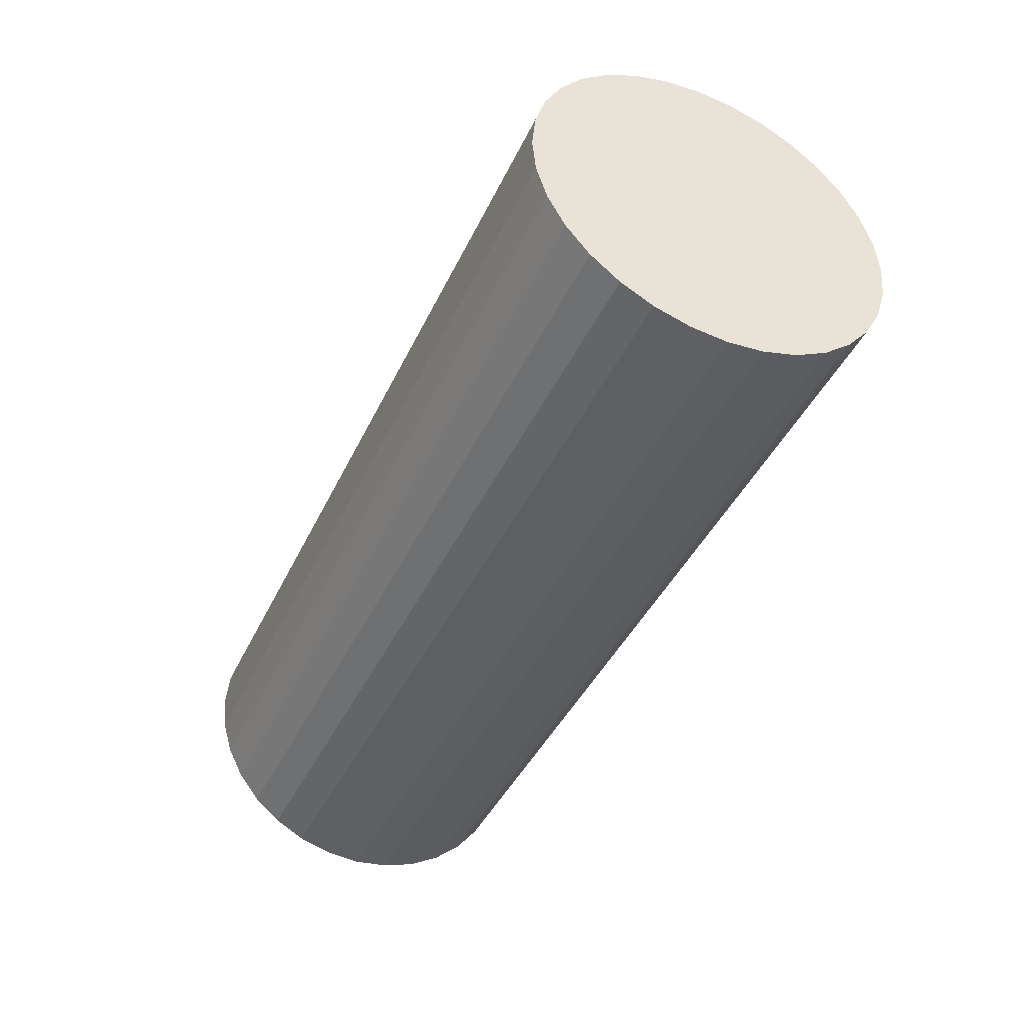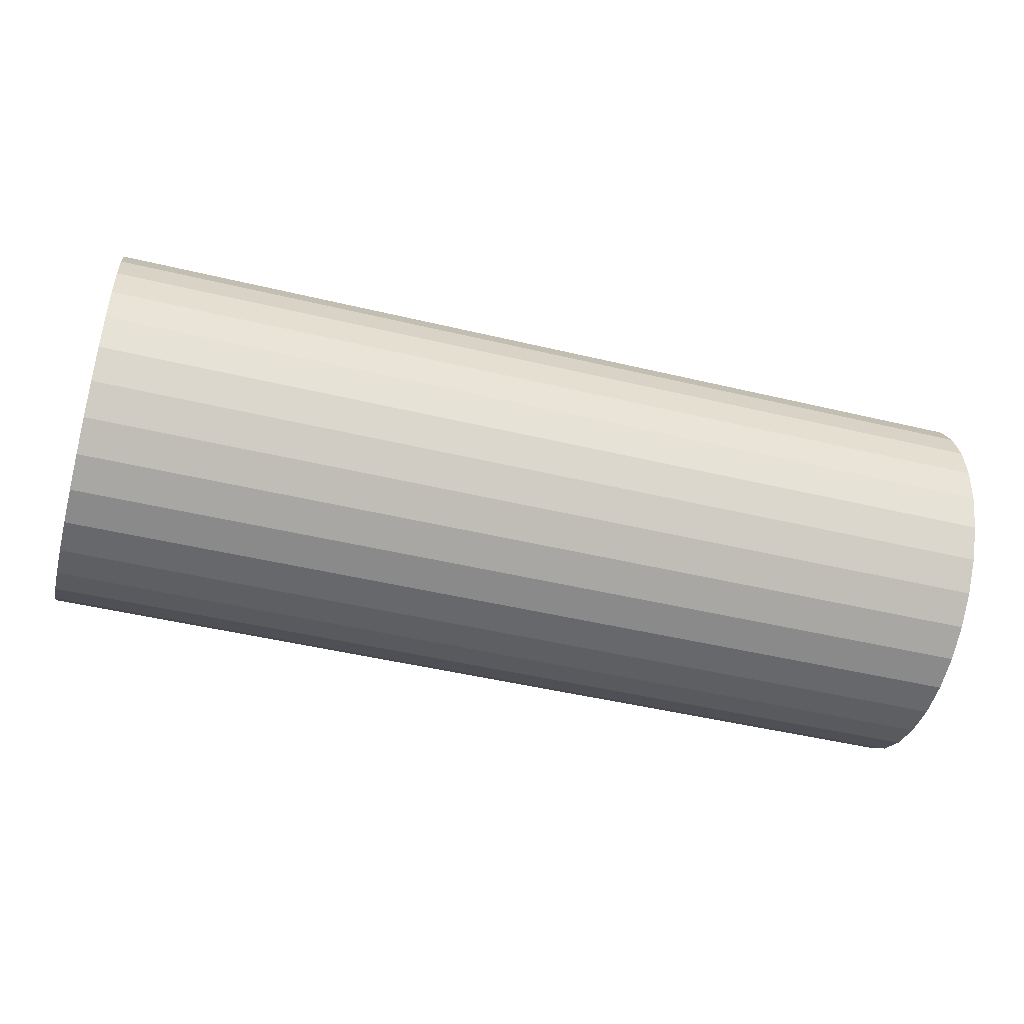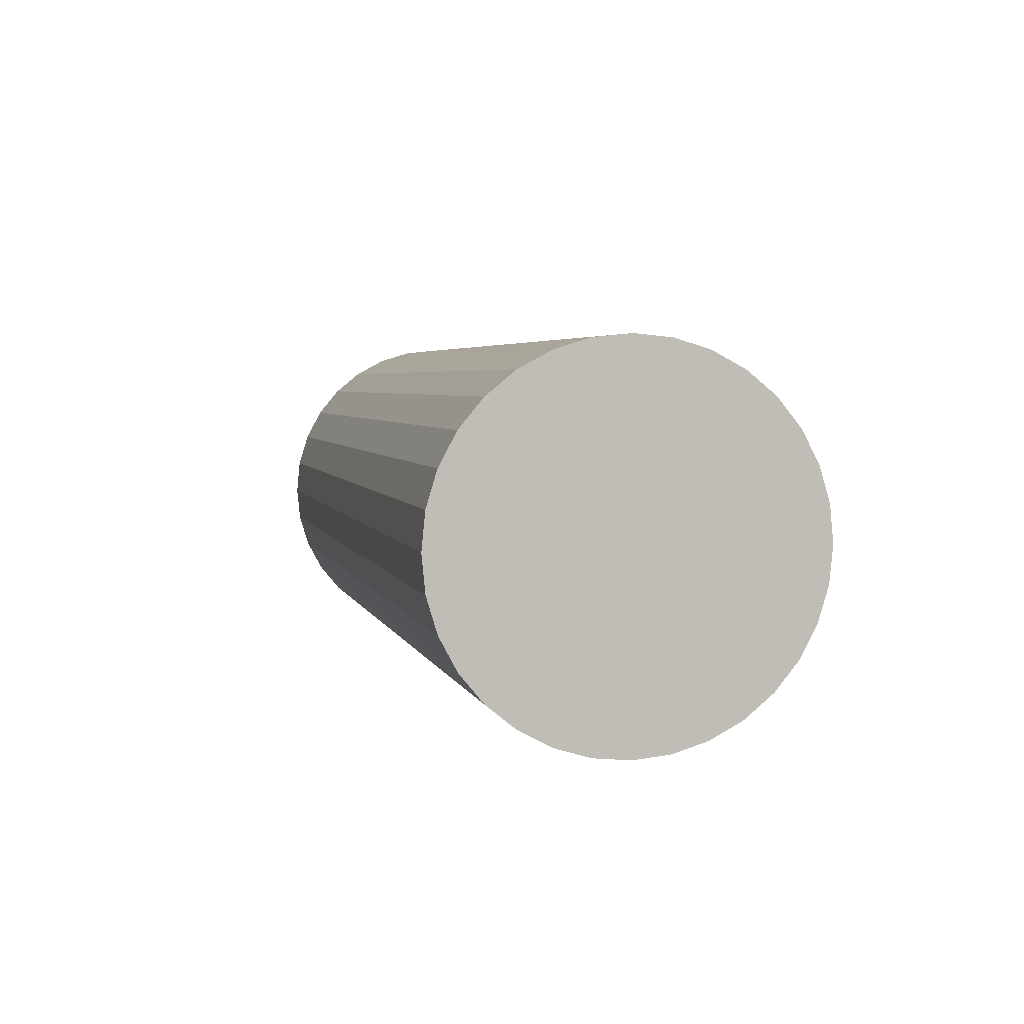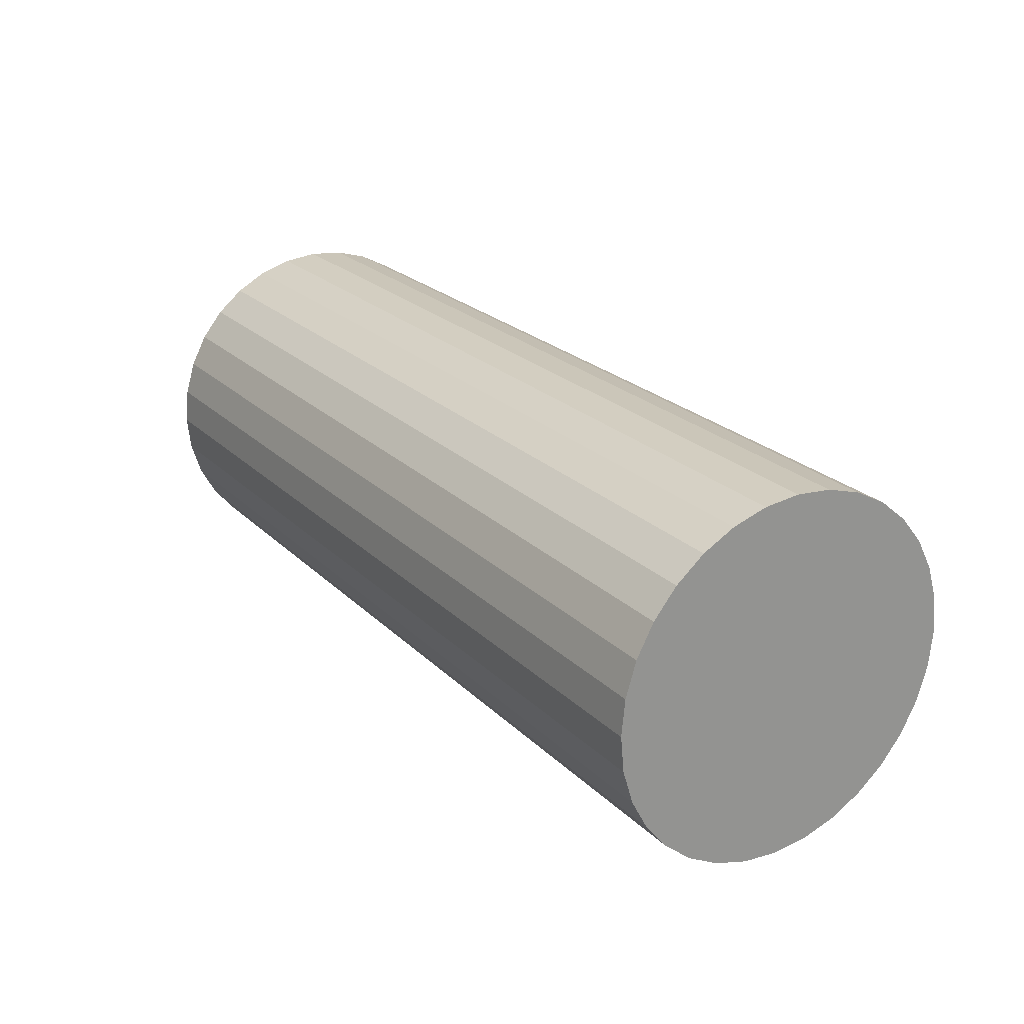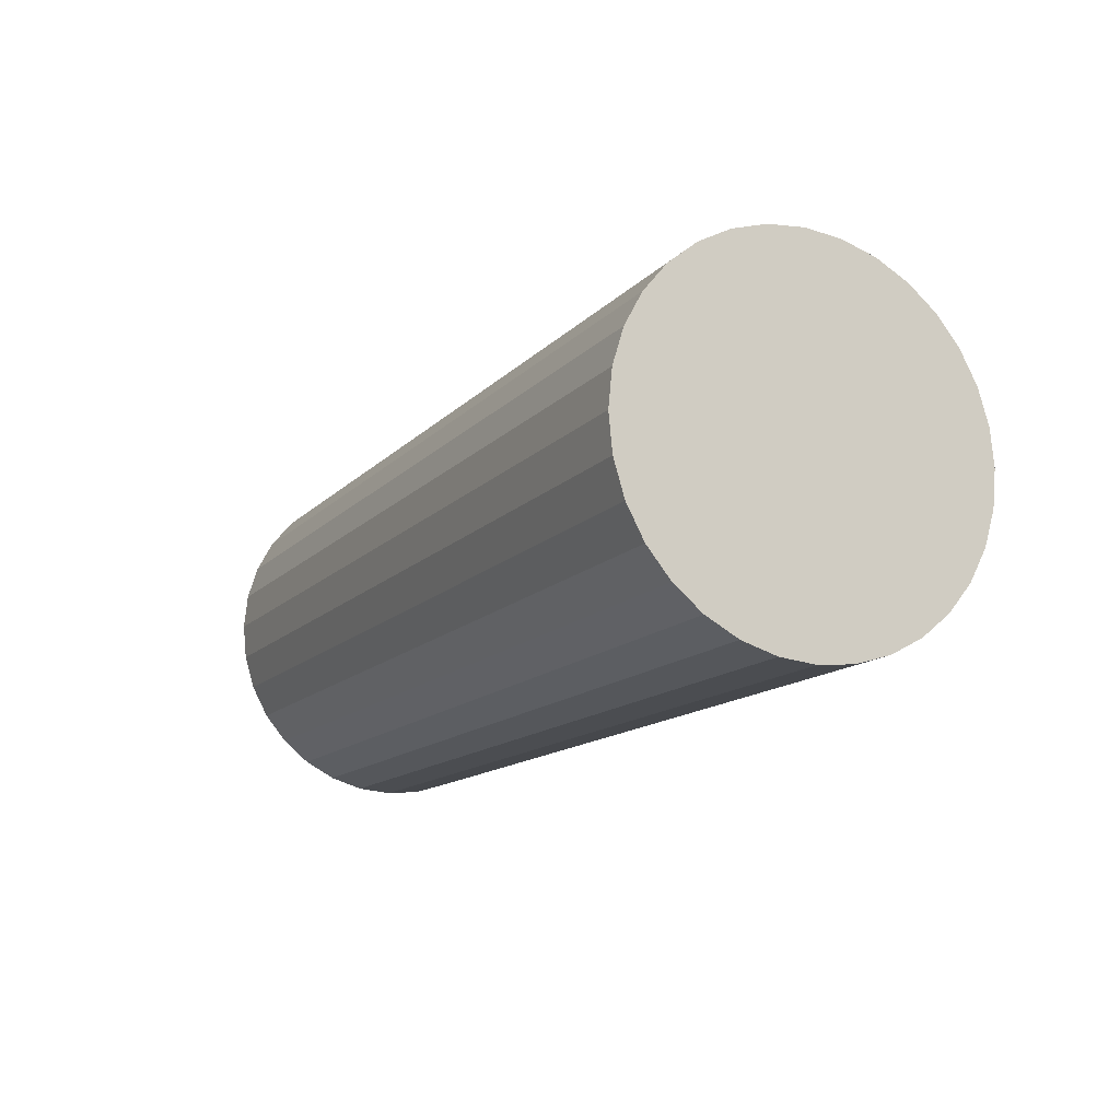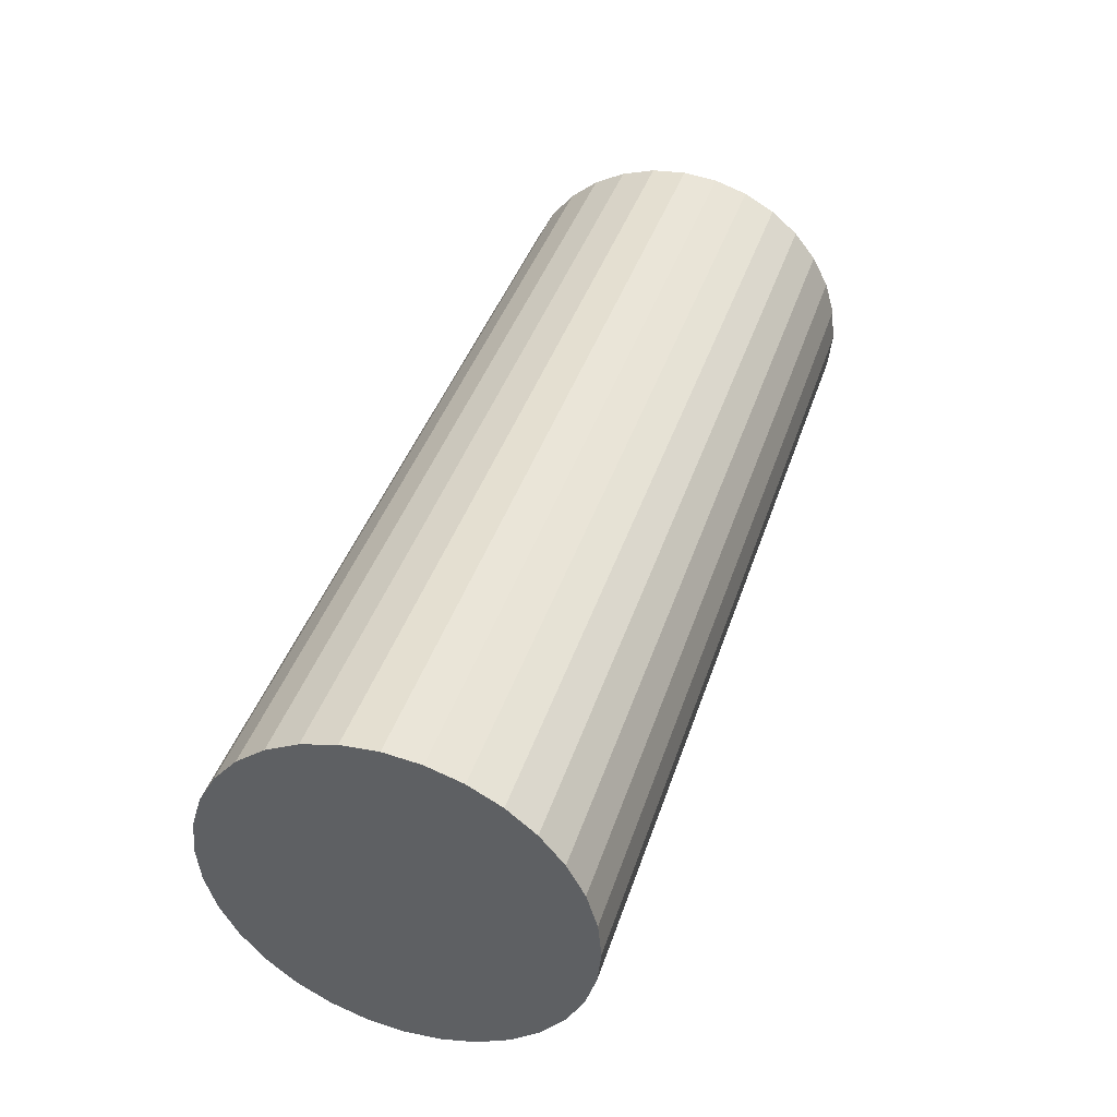
<metadata>
{"format":"obj","ext":"obj","renderer":"f3d","projection":"perspective","resolution":1024,"background":"white","views":[{"elev":-42.3,"azim":66.1,"up":"+Y"},{"elev":-46.9,"azim":164.8,"up":"+Z"},{"elev":4.0,"azim":77.0,"up":"+Z"},{"elev":23.4,"azim":57.3,"up":"+Y"},{"elev":-13.5,"azim":63.9,"up":"+Z"},{"elev":41.4,"azim":-72.3,"up":"+Y"}]}
</metadata>
<code>
o Link0p25m
v 0 0.05 0
v 0.25 0.05 -0
v 0 0.04904 -0.009755
v 0.25 0.04904 -0.009755
v 0 0.04619 -0.01913
v 0.25 0.04619 -0.01913
v 0 0.04157 -0.02778
v 0.25 0.04157 -0.02778
v 0 0.03535 -0.03535
v 0.25 0.03535 -0.03535
v 0 0.02778 -0.04157
v 0.25 0.02778 -0.04157
v 0 0.01913 -0.04619
v 0.25 0.01913 -0.04619
v 0 0.009755 -0.04904
v 0.25 0.009755 -0.04904
v 0 0 -0.05
v 0.25 0 -0.05
v 0 -0.009755 -0.04904
v 0.25 -0.009755 -0.04904
v 0 -0.01913 -0.04619
v 0.25 -0.01913 -0.04619
v 0 -0.02778 -0.04157
v 0.25 -0.02778 -0.04157
v 0 -0.03535 -0.03535
v 0.25 -0.03535 -0.03535
v 0 -0.04157 -0.02778
v 0.25 -0.04157 -0.02778
v 0 -0.04619 -0.01913
v 0.25 -0.04619 -0.01913
v 0 -0.04904 -0.009755
v 0.25 -0.04904 -0.009755
v 0 -0.05 0
v 0.25 -0.05 -0
v 0 -0.04904 0.009755
v 0.25 -0.04904 0.009755
v 0 -0.04619 0.01913
v 0.25 -0.04619 0.01913
v 0 -0.04157 0.02778
v 0.25 -0.04157 0.02778
v 0 -0.03535 0.03535
v 0.25 -0.03535 0.03535
v 0 -0.02778 0.04157
v 0.25 -0.02778 0.04157
v 0 -0.01913 0.04619
v 0.25 -0.01913 0.04619
v 0 -0.009755 0.04904
v 0.25 -0.009755 0.04904
v 0 0 0.05
v 0.25 0 0.05
v 0 0.009755 0.04904
v 0.25 0.009755 0.04904
v 0 0.01913 0.04619
v 0.25 0.01913 0.04619
v 0 0.02778 0.04157
v 0.25 0.02778 0.04157
v 0 0.03535 0.03535
v 0.25 0.03535 0.03535
v 0 0.04157 0.02778
v 0.25 0.04157 0.02778
v 0 0.04619 0.01913
v 0.25 0.04619 0.01913
v 0 0.04904 0.009755
v 0.25 0.04904 0.009755
v 0.125 0.04952 -0.004877
v 0.125 0.04762 -0.01444
v 0.125 0.04388 -0.02346
v 0.125 0.03846 -0.03157
v 0.125 0.03157 -0.03846
v 0.125 0.02346 -0.04388
v 0.125 0.01444 -0.04762
v 0.125 0.004877 -0.04952
v 0.125 -0.004877 -0.04952
v 0.125 -0.01444 -0.04762
v 0.125 -0.02346 -0.04388
v 0.125 -0.03157 -0.03846
v 0.125 -0.03846 -0.03157
v 0.125 -0.04388 -0.02346
v 0.125 -0.04762 -0.01444
v 0.125 -0.04952 -0.004877
v 0.125 -0.04952 0.004877
v 0.125 -0.04762 0.01444
v 0.125 -0.04388 0.02346
v 0.125 -0.03846 0.03157
v 0.125 -0.03157 0.03846
v 0.125 -0.02346 0.04388
v 0.125 -0.01444 0.04762
v 0.125 -0.004877 0.04952
v 0.125 0.004877 0.04952
v 0.125 0.01444 0.04762
v 0.125 0.02346 0.04388
v 0.125 0.03157 0.03846
v 0.125 0.03846 0.03157
v 0.125 0.04388 0.02346
v 0.25 0 -0
v 0.125 0.04762 0.01444
v 0.125 0.04952 0.004877
v 0 0 0
f 3 4 66
f 5 6 67
f 7 8 68
f 9 10 69
f 11 12 70
f 13 14 71
f 15 16 72
f 17 18 73
f 19 20 74
f 21 22 75
f 23 24 76
f 25 26 77
f 27 28 78
f 29 30 79
f 31 32 80
f 33 34 81
f 35 36 82
f 37 38 83
f 39 40 84
f 41 42 85
f 43 44 86
f 45 46 87
f 47 48 88
f 49 50 89
f 51 52 90
f 53 54 91
f 55 56 92
f 57 58 93
f 59 60 94
f 4 2 95
f 61 62 96
f 63 64 97
f 1 3 98
f 1 2 65
f 2 4 65
f 4 3 65
f 3 1 65
f 4 6 66
f 6 5 66
f 5 3 66
f 6 8 67
f 8 7 67
f 7 5 67
f 8 10 68
f 10 9 68
f 9 7 68
f 10 12 69
f 12 11 69
f 11 9 69
f 12 14 70
f 14 13 70
f 13 11 70
f 14 16 71
f 16 15 71
f 15 13 71
f 16 18 72
f 18 17 72
f 17 15 72
f 18 20 73
f 20 19 73
f 19 17 73
f 20 22 74
f 22 21 74
f 21 19 74
f 22 24 75
f 24 23 75
f 23 21 75
f 24 26 76
f 26 25 76
f 25 23 76
f 26 28 77
f 28 27 77
f 27 25 77
f 28 30 78
f 30 29 78
f 29 27 78
f 30 32 79
f 32 31 79
f 31 29 79
f 32 34 80
f 34 33 80
f 33 31 80
f 34 36 81
f 36 35 81
f 35 33 81
f 36 38 82
f 38 37 82
f 37 35 82
f 38 40 83
f 40 39 83
f 39 37 83
f 40 42 84
f 42 41 84
f 41 39 84
f 42 44 85
f 44 43 85
f 43 41 85
f 44 46 86
f 46 45 86
f 45 43 86
f 46 48 87
f 48 47 87
f 47 45 87
f 48 50 88
f 50 49 88
f 49 47 88
f 50 52 89
f 52 51 89
f 51 49 89
f 52 54 90
f 54 53 90
f 53 51 90
f 54 56 91
f 56 55 91
f 55 53 91
f 56 58 92
f 58 57 92
f 57 55 92
f 58 60 93
f 60 59 93
f 59 57 93
f 60 62 94
f 62 61 94
f 61 59 94
f 2 64 95
f 64 62 95
f 62 60 95
f 60 58 95
f 58 56 95
f 56 54 95
f 54 52 95
f 52 50 95
f 50 48 95
f 48 46 95
f 46 44 95
f 44 42 95
f 42 40 95
f 40 38 95
f 38 36 95
f 36 34 95
f 34 32 95
f 32 30 95
f 30 28 95
f 28 26 95
f 26 24 95
f 24 22 95
f 22 20 95
f 20 18 95
f 18 16 95
f 16 14 95
f 14 12 95
f 12 10 95
f 10 8 95
f 8 6 95
f 6 4 95
f 62 64 96
f 64 63 96
f 63 61 96
f 64 2 97
f 2 1 97
f 1 63 97
f 3 5 98
f 5 7 98
f 7 9 98
f 9 11 98
f 11 13 98
f 13 15 98
f 15 17 98
f 17 19 98
f 19 21 98
f 21 23 98
f 23 25 98
f 25 27 98
f 27 29 98
f 29 31 98
f 31 33 98
f 33 35 98
f 35 37 98
f 37 39 98
f 39 41 98
f 41 43 98
f 43 45 98
f 45 47 98
f 47 49 98
f 49 51 98
f 51 53 98
f 53 55 98
f 55 57 98
f 57 59 98
f 59 61 98
f 61 63 98
f 63 1 98

</code>
